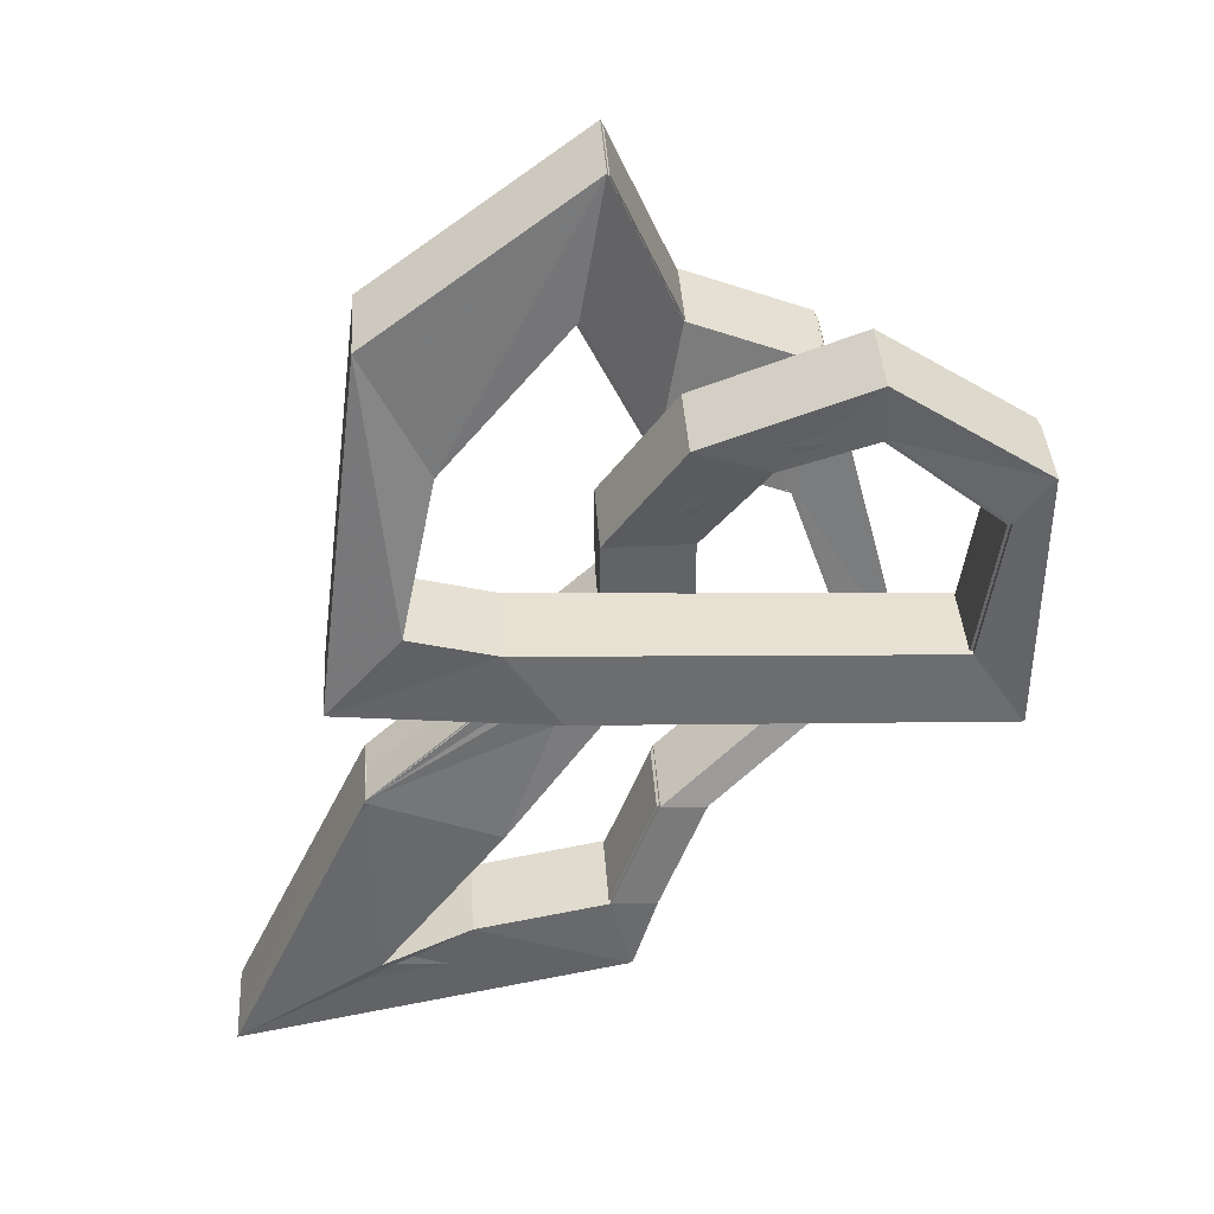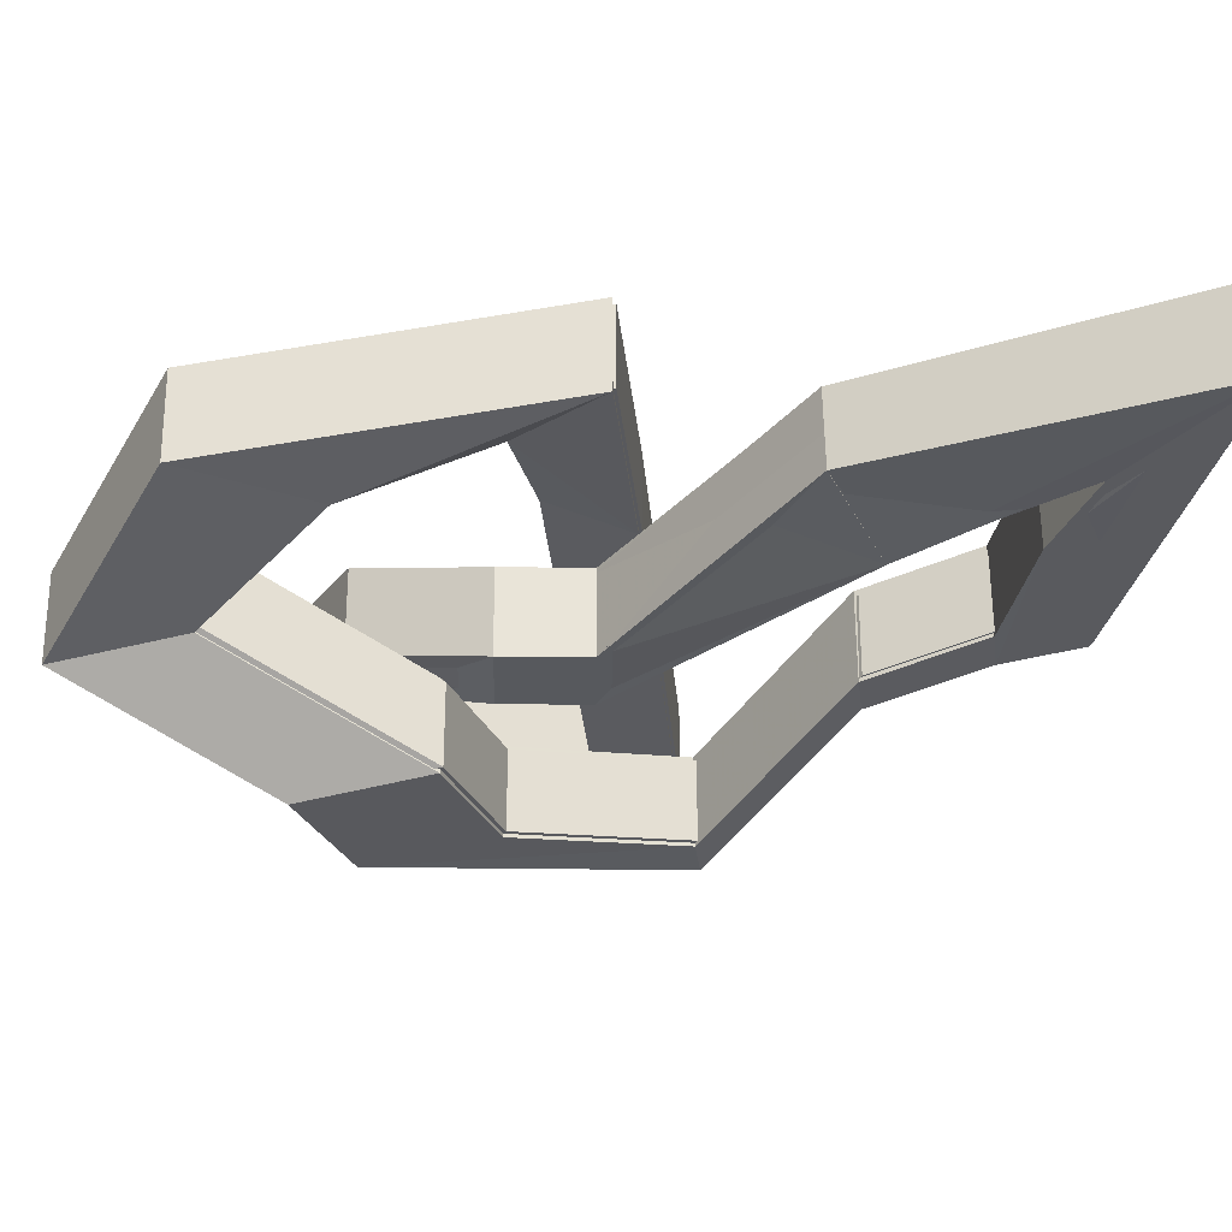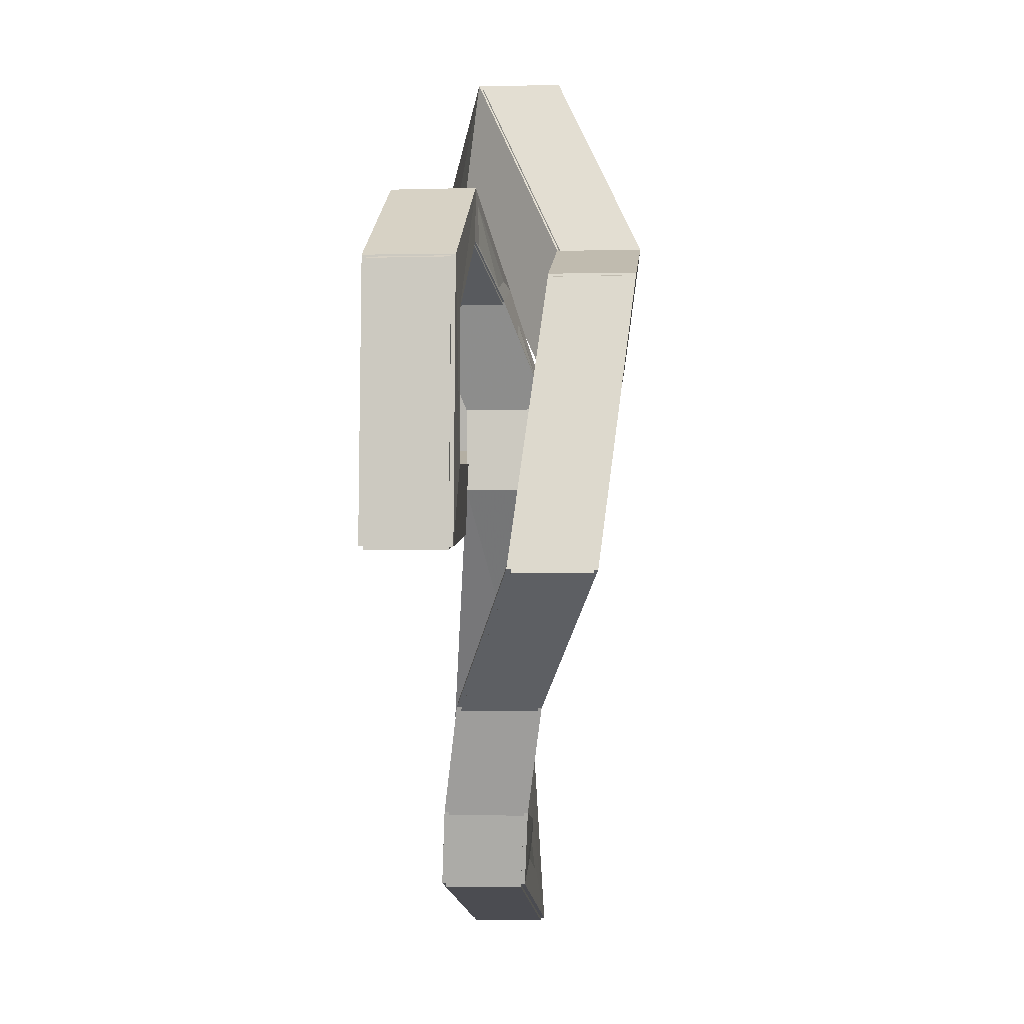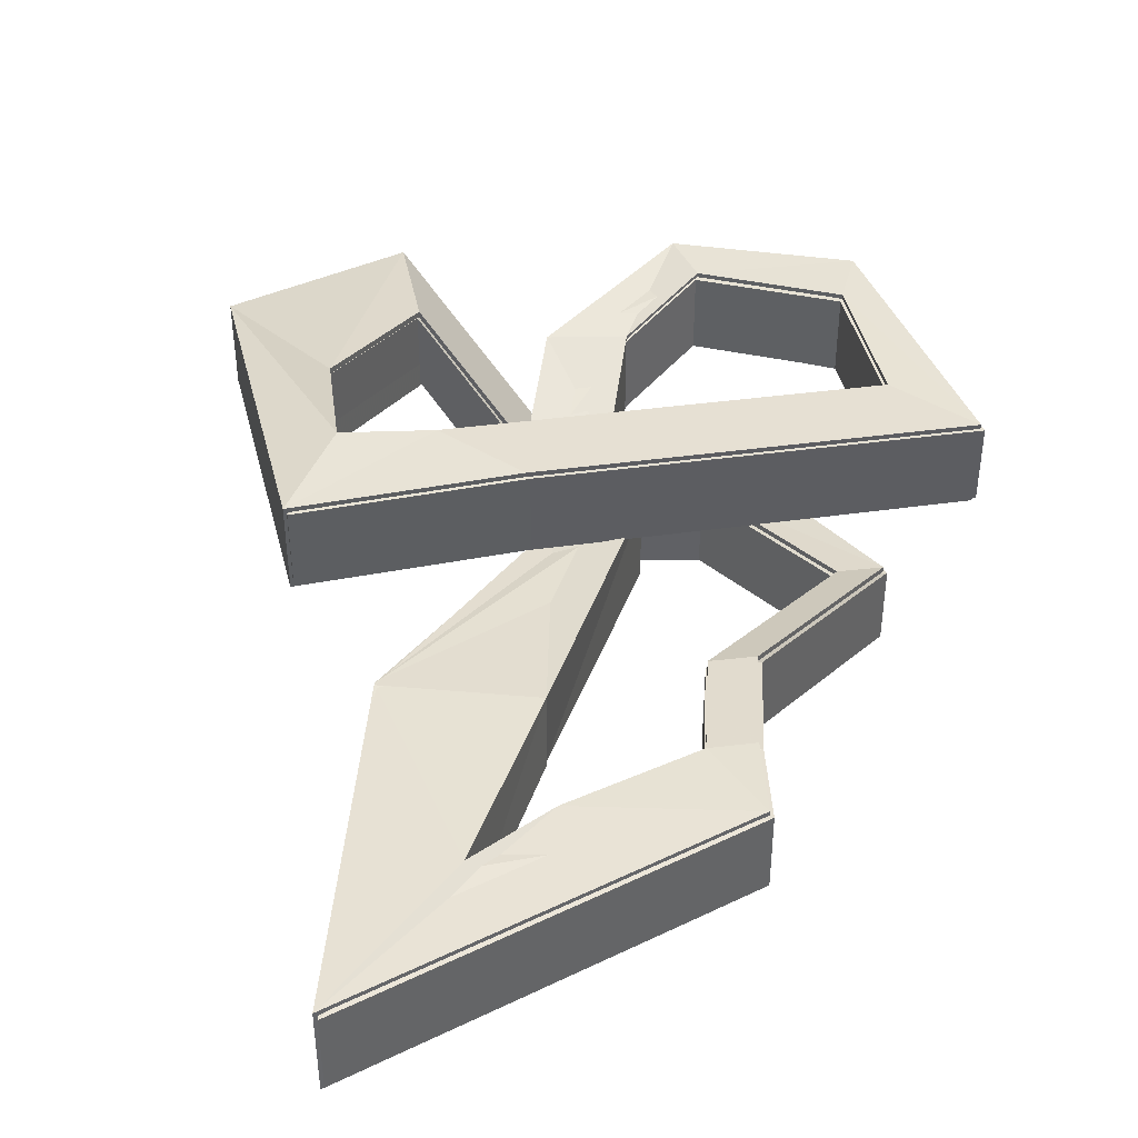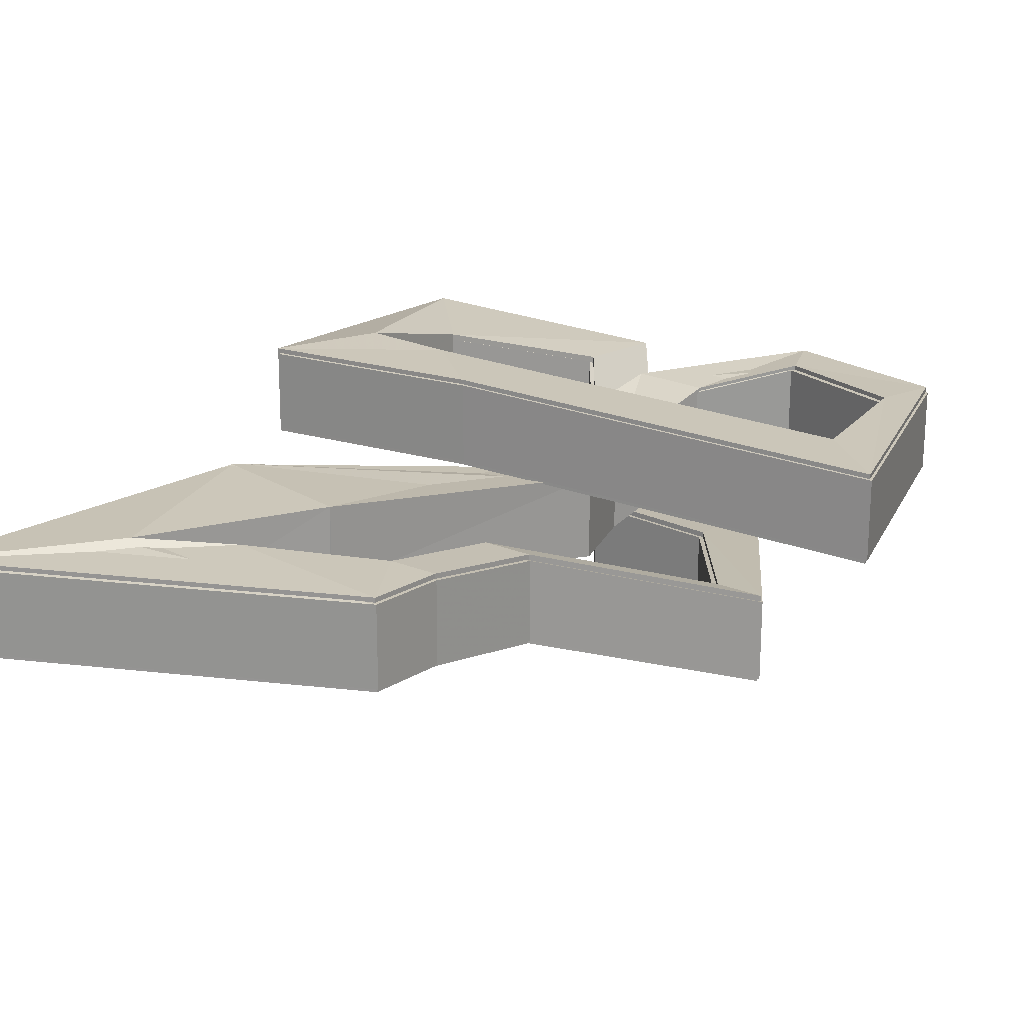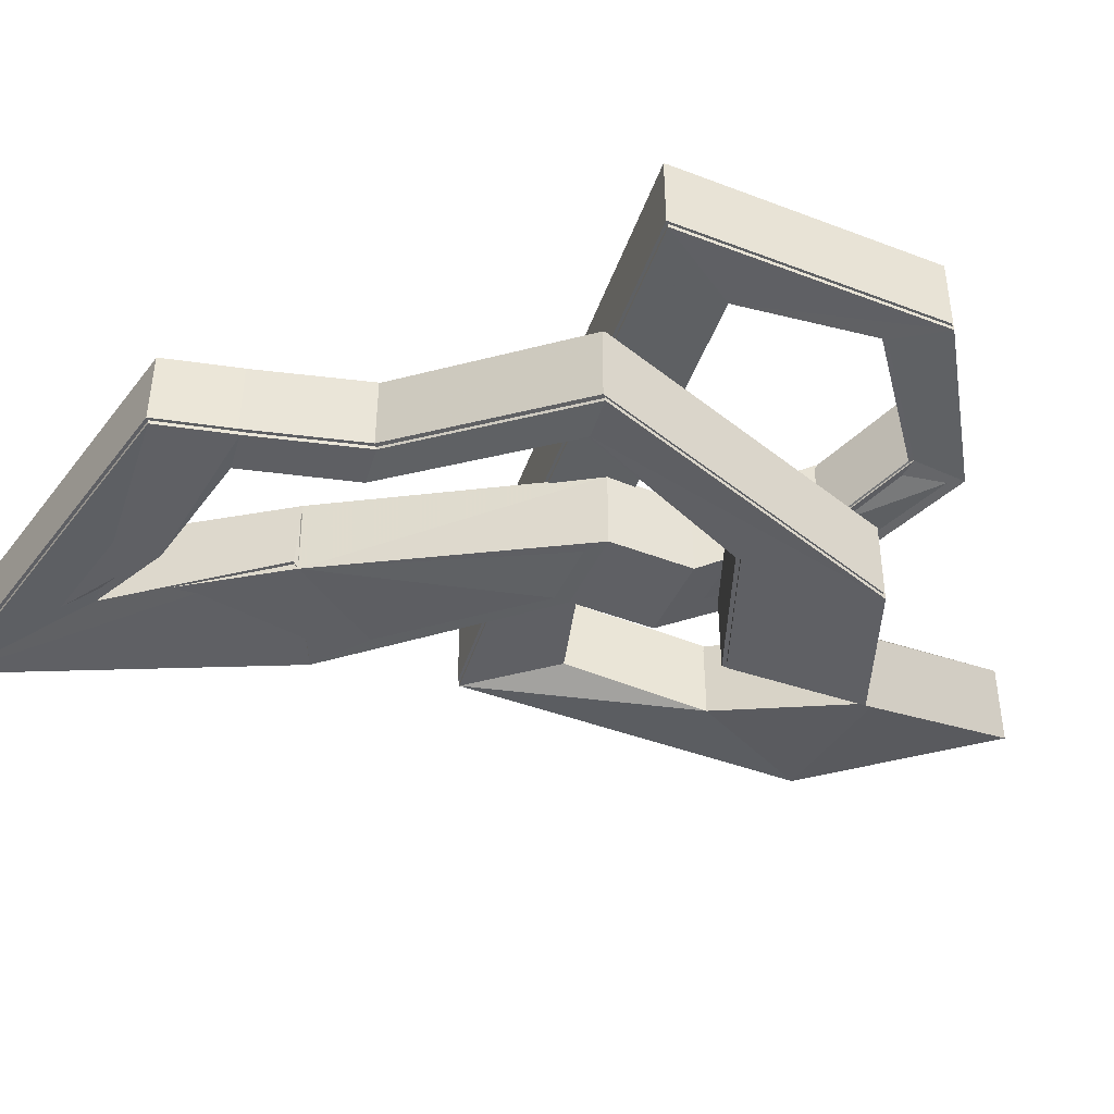
<metadata>
{"format":"obj","ext":"obj","renderer":"f3d","projection":"perspective","resolution":1024,"background":"white","views":[{"elev":39.4,"azim":176.4,"up":"+Z"},{"elev":-29.2,"azim":89.1,"up":"+Y"},{"elev":-5.0,"azim":-85.0,"up":"+Z"},{"elev":41.9,"azim":159.4,"up":"+Y"},{"elev":21.6,"azim":-160.4,"up":"+Y"},{"elev":-45.2,"azim":-114.0,"up":"+Y"}]}
</metadata>
<code>
o Cube_Cube.001
v -1.322 -0.05225 2.588
v -1.322 -0.05225 0.7225
v 0.5437 -0.05225 0.7225
v 0.5437 -0.05225 2.588
v -1.322 1.813 2.588
v -1.322 1.813 0.7225
v 0.5437 1.813 0.7225
v 0.5437 1.813 2.588
v -1.398 -0.07949 2.674
v -1.398 -0.07949 0.6737
v 0.6018 -0.07949 0.6737
v 0.6018 -0.07949 2.674
v -1.398 1.921 2.674
v -1.398 1.921 0.6737
v 0.6018 1.921 0.6737
v 0.6018 1.921 2.674
v -2.718 0.8874 5.034
v -1.175 0.8874 5.622
v -2.718 2.753 5.034
v -1.175 2.753 5.622
v -2.794 0.8602 5.12
v -1.117 0.8602 5.708
v -2.794 2.86 5.12
v -1.117 2.86 5.708
v -4.847 1.371 6.081
v -4.904 1.371 7.363
v -4.847 3.236 6.081
v -4.904 3.236 7.363
v -4.924 1.343 6.166
v -4.846 1.343 7.449
v -4.924 3.343 6.166
v -4.846 3.343 7.449
v -7.48 1.509 3.999
v -8.394 1.509 5.103
v -7.48 3.375 3.999
v -8.394 3.375 5.103
v -7.556 1.412 4.066
v -8.336 1.412 5.17
v -7.556 3.482 4.085
v -8.336 3.482 5.189
v -6.986 1.552 0.6506
v -8.361 1.552 -1.279
v -6.986 3.417 0.6506
v -8.361 3.417 -1.279
v -7.063 1.455 0.7182
v -8.303 1.455 -1.211
v -7.063 3.524 0.7366
v -8.303 3.524 -1.193
v 2.792 2.267 1.723
v 1.418 2.267 -0.206
v 2.792 4.132 1.723
v 1.418 4.132 -0.206
v 2.715 2.17 1.791
v 1.476 2.17 -0.1384
v 2.715 4.24 1.809
v 1.476 4.24 -0.1201
v 4.765 2.323 2.304
v 6.332 2.323 0.375
v 4.765 4.188 2.304
v 6.332 4.188 0.375
v 4.689 2.226 2.372
v 6.39 2.226 0.4426
v 4.689 4.296 2.39
v 6.39 4.296 0.4609
v 3.982 1.395 5.585
v 5.27 1.395 8.552
v 3.982 3.261 5.585
v 5.27 3.261 8.552
v 3.906 1.299 5.652
v 5.328 1.299 8.62
v 3.906 3.368 5.671
v 5.328 3.368 8.638
v 1.087 0.2696 8.342
v 0.3936 -0.1638 11.31
v 1.087 2.135 8.342
v 0.3936 1.701 11.31
v 1.01 0.1727 8.41
v 0.4517 -0.2607 11.38
v 1.01 2.242 8.428
v 0.4517 1.809 11.4
v -0.6201 -1.866 3.625
v -1.313 -2.299 6.592
v -0.6201 -0.00036 3.625
v -1.313 -0.4338 6.592
v -0.6967 -1.963 3.692
v -1.255 -2.396 6.66
v -0.6967 0.1072 3.711
v -1.255 -0.3262 6.678
v -3.592 -1.851 2.457
v -4.285 -2.284 5.424
v -3.592 0.01432 2.457
v -4.285 -0.4191 5.424
v -3.669 -1.948 2.524
v -4.227 -2.381 5.492
v -3.669 0.1219 2.543
v -4.227 -0.3115 5.51
v -5.005 -1.381 -1.514
v -6.169 -1.459 -1.661
v -5.005 0.4846 -1.514
v -6.169 0.4058 -1.661
v -5.082 -1.478 -1.447
v -6.111 -1.556 -1.594
v -5.082 0.5921 -1.428
v -6.111 0.5134 -1.576
v -0.6422 0.2168 -4.603
v -1.806 0.138 -4.75
v -0.6422 2.082 -4.603
v -1.806 2.003 -4.75
v -0.7188 0.1199 -4.535
v -1.748 0.04111 -4.682
v -0.7188 2.19 -4.517
v -1.748 2.111 -4.664
v 0.4866 0.6436 -7.176
v -0.6775 0.5649 -7.323
v 0.4866 2.509 -7.176
v -0.6775 2.43 -7.323
v 0.4099 0.5467 -7.108
v -0.6194 0.4679 -7.256
v 0.4099 2.616 -7.09
v -0.6194 2.538 -7.237
v 3.649 0.7654 -7.686
v -0.1009 0.6866 -9.119
v 3.649 2.631 -7.686
v -0.1009 2.552 -9.119
v 3.572 0.6685 -7.619
v -0.0428 0.5897 -9.051
v 3.572 2.738 -7.601
v -0.0428 2.659 -9.033
v 5.756 0.9566 -8.516
v 9.13 0.8778 -10.82
v 5.756 2.822 -8.516
v 9.13 2.743 -10.82
v 5.68 0.8596 -8.449
v 9.188 0.7808 -10.75
v 5.68 2.929 -8.43
v 9.188 2.851 -10.73
v 2.818 0.7439 -4.771
v 5.754 1.009 -3.418
v 2.846 2.557 -4.821
v 5.783 2.789 -3.443
v 2.8 0.9108 -4.887
v 5.808 0.9547 -3.414
v 2.776 2.657 -4.809
v 5.779 2.781 -3.382
f 5 6 2 1
f 7 8 4 3
f 1 2 3 4
f 8 7 6 5
f 13 14 10 9
f 15 16 12 11
f 9 10 11 12
f 16 15 14 13
f 9 13 23 21
f 16 12 22 24
f 13 16 24 23
f 12 9 21 22
f 15 14 143 140
f 137 142 138
f 21 23 31 29
f 24 22 30 32
f 23 24 32 31
f 22 21 29 30
f 1 4 18 17
f 8 5 19 20
f 4 8 20 18
f 5 1 17 19
f 29 31 39 37
f 32 30 38 40
f 31 32 40 39
f 30 29 37 38
f 17 18 26 25
f 20 19 27 28
f 18 20 28 26
f 19 17 25 27
f 37 39 47 45
f 40 38 46 48
f 39 40 48 47
f 38 37 45 46
f 25 26 34 33
f 28 27 35 36
f 26 28 36 34
f 27 25 33 35
f 45 47 55 53
f 48 46 54 56
f 47 48 56 55
f 46 45 53 54
f 33 34 42 41
f 36 35 43 44
f 34 36 44 42
f 35 33 41 43
f 53 55 63 61
f 56 54 62 64
f 55 56 64 63
f 54 53 61 62
f 41 42 50 49
f 44 43 51 52
f 42 44 52 50
f 43 41 49 51
f 61 63 71 69
f 64 62 70 72
f 63 64 72 71
f 62 61 69 70
f 49 50 58 57
f 52 51 59 60
f 50 52 60 58
f 51 49 57 59
f 69 71 79 77
f 72 70 78 80
f 71 72 80 79
f 70 69 77 78
f 57 58 66 65
f 60 59 67 68
f 58 60 68 66
f 59 57 65 67
f 77 79 87 85
f 80 78 86 88
f 79 80 88 87
f 78 77 85 86
f 65 66 74 73
f 68 67 75 76
f 66 68 76 74
f 67 65 73 75
f 85 87 95 93
f 88 86 94 96
f 87 88 96 95
f 86 85 93 94
f 73 74 82 81
f 76 75 83 84
f 74 76 84 82
f 75 73 81 83
f 93 95 103 101
f 96 94 102 104
f 95 96 104 103
f 94 93 101 102
f 81 82 90 89
f 84 83 91 92
f 82 84 92 90
f 83 81 89 91
f 101 103 111 109
f 104 102 110 112
f 103 104 112 111
f 102 101 109 110
f 89 90 98 97
f 92 91 99 100
f 90 92 100 98
f 91 89 97 99
f 109 111 119 117
f 112 110 118 120
f 111 112 120 119
f 110 109 117 118
f 97 98 106 105
f 100 99 107 108
f 98 100 108 106
f 99 97 105 107
f 117 119 127 125
f 120 118 126 128
f 119 120 128 127
f 118 117 125 126
f 105 106 114 113
f 108 107 115 116
f 106 108 116 114
f 107 105 113 115
f 125 127 135 133
f 128 126 134 136
f 127 128 136 135
f 126 125 133 134
f 113 114 122 121
f 116 115 123 124
f 114 116 124 122
f 115 113 121 123
f 133 135 143 141
f 136 134 142 144
f 135 136 144 143
f 134 133 141 142
f 121 122 130 129
f 124 123 131 132
f 122 124 132 130
f 123 121 129 131
f 138 140 144 142
f 138 142 141 137
f 139 137 141 143
f 139 143 144 140
f 129 130 138 137
f 132 131 139 140
f 130 132 140 138
f 131 129 137 139
f 6 7 144 139
f 137 139 143
f 11 15 140 142
f 14 10 137 143
f 10 11 142 137
f 2 6 139 137
f 7 3 138 144
f 3 2 137 138

</code>
